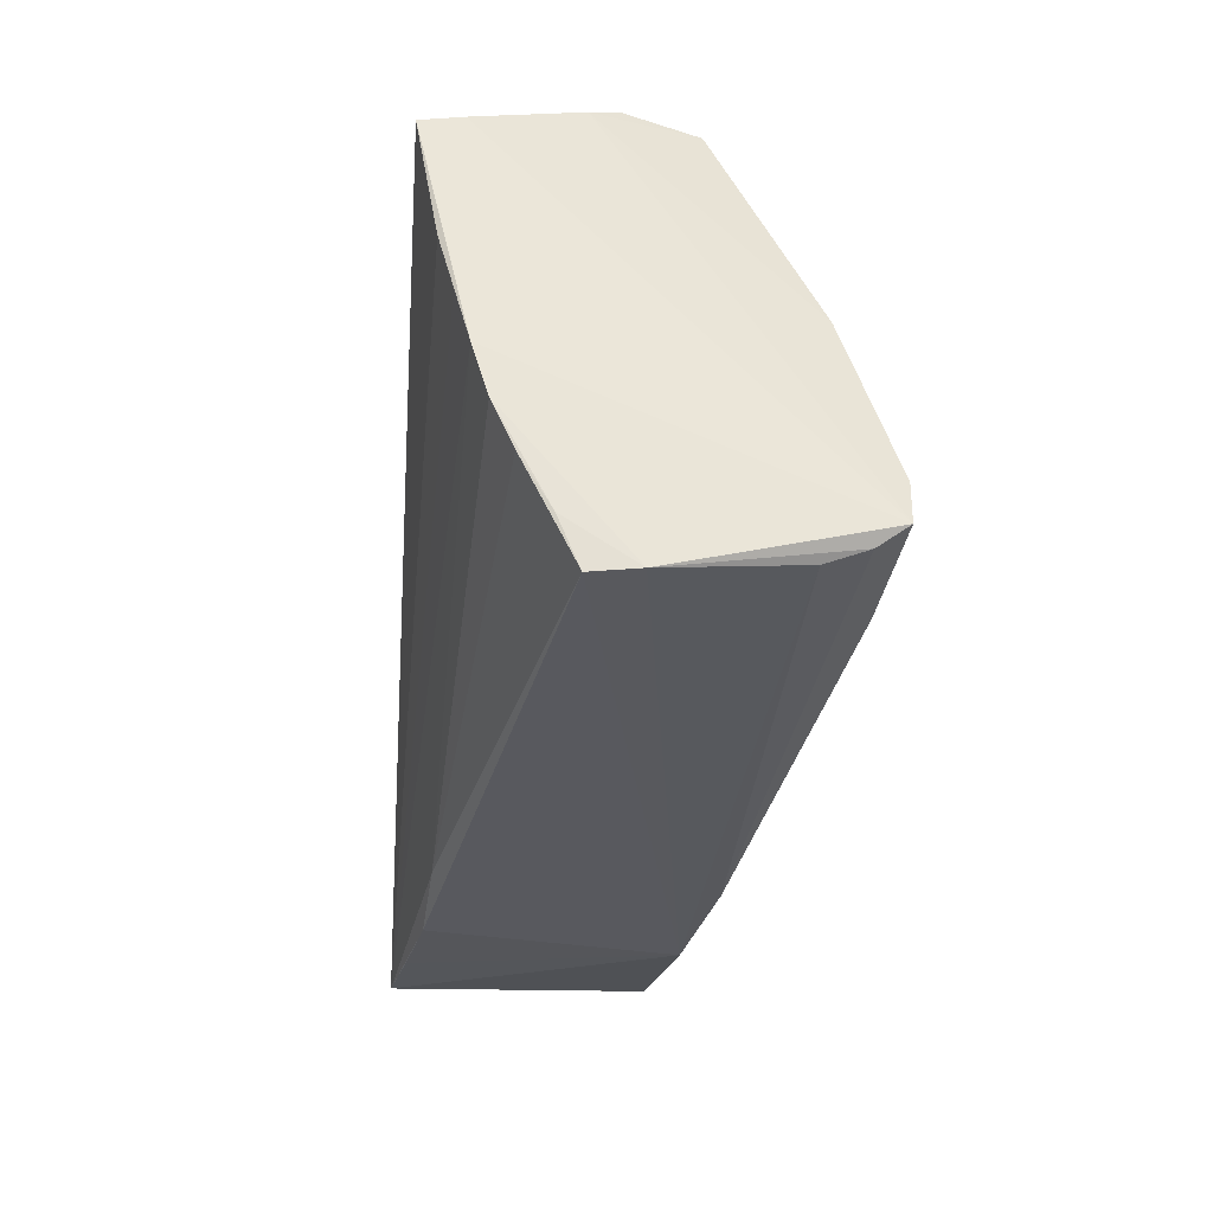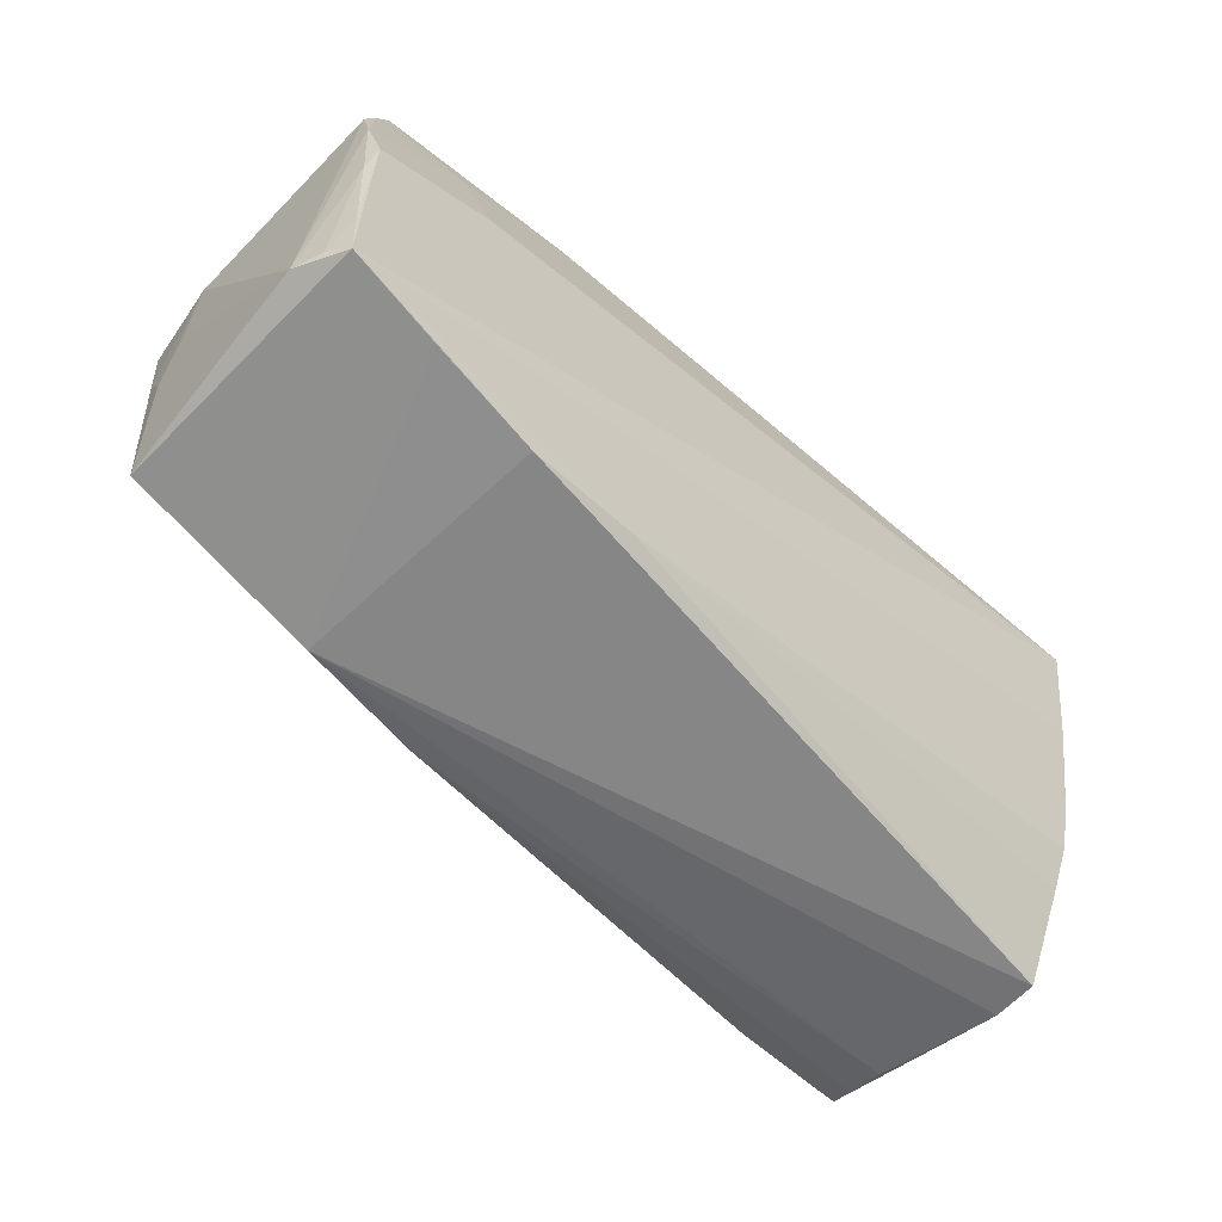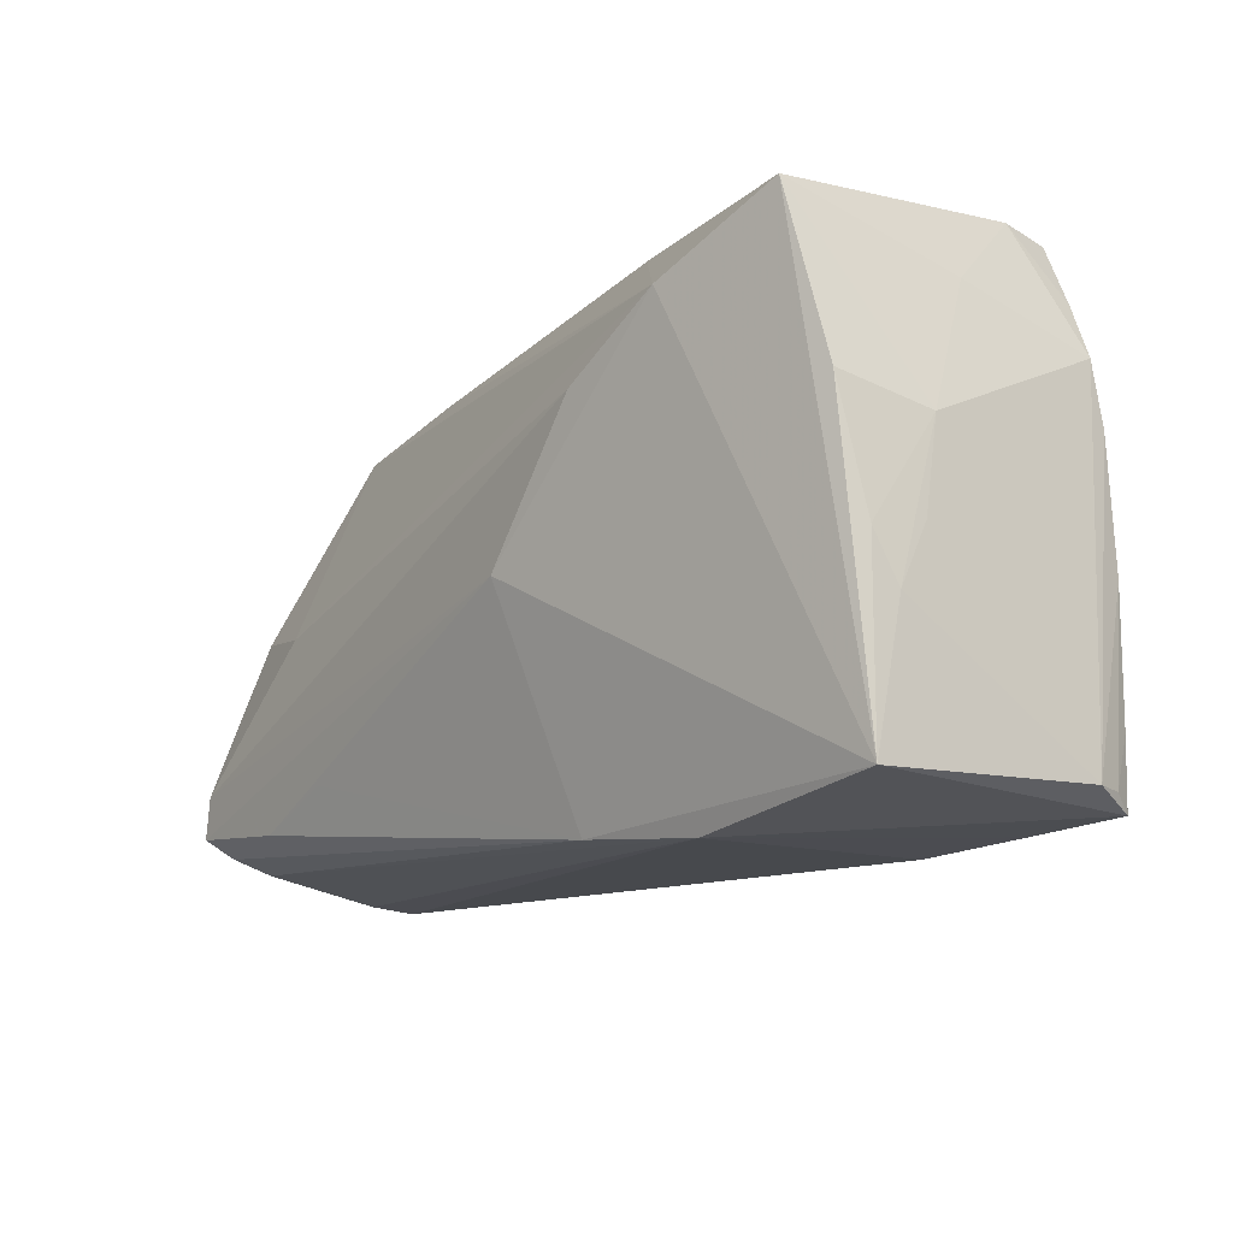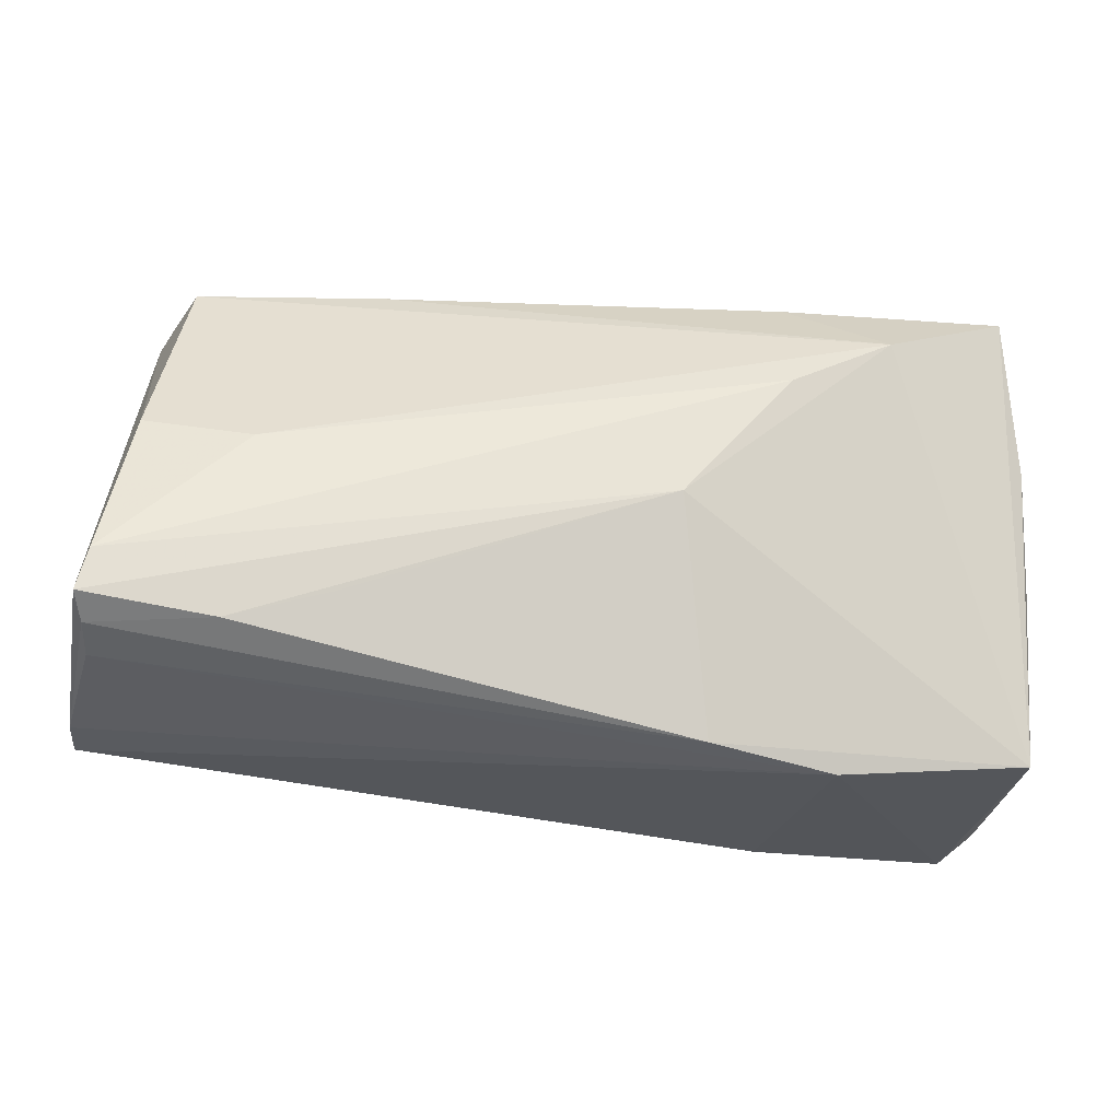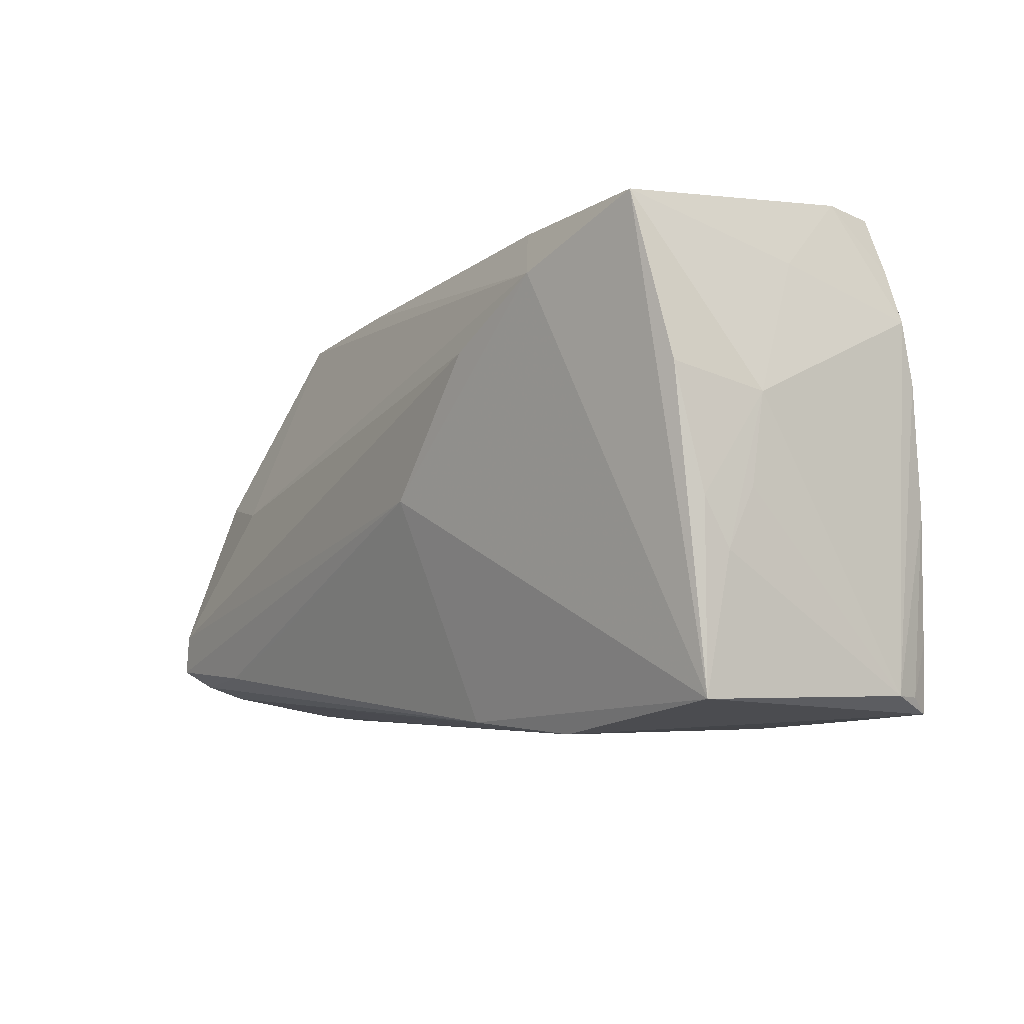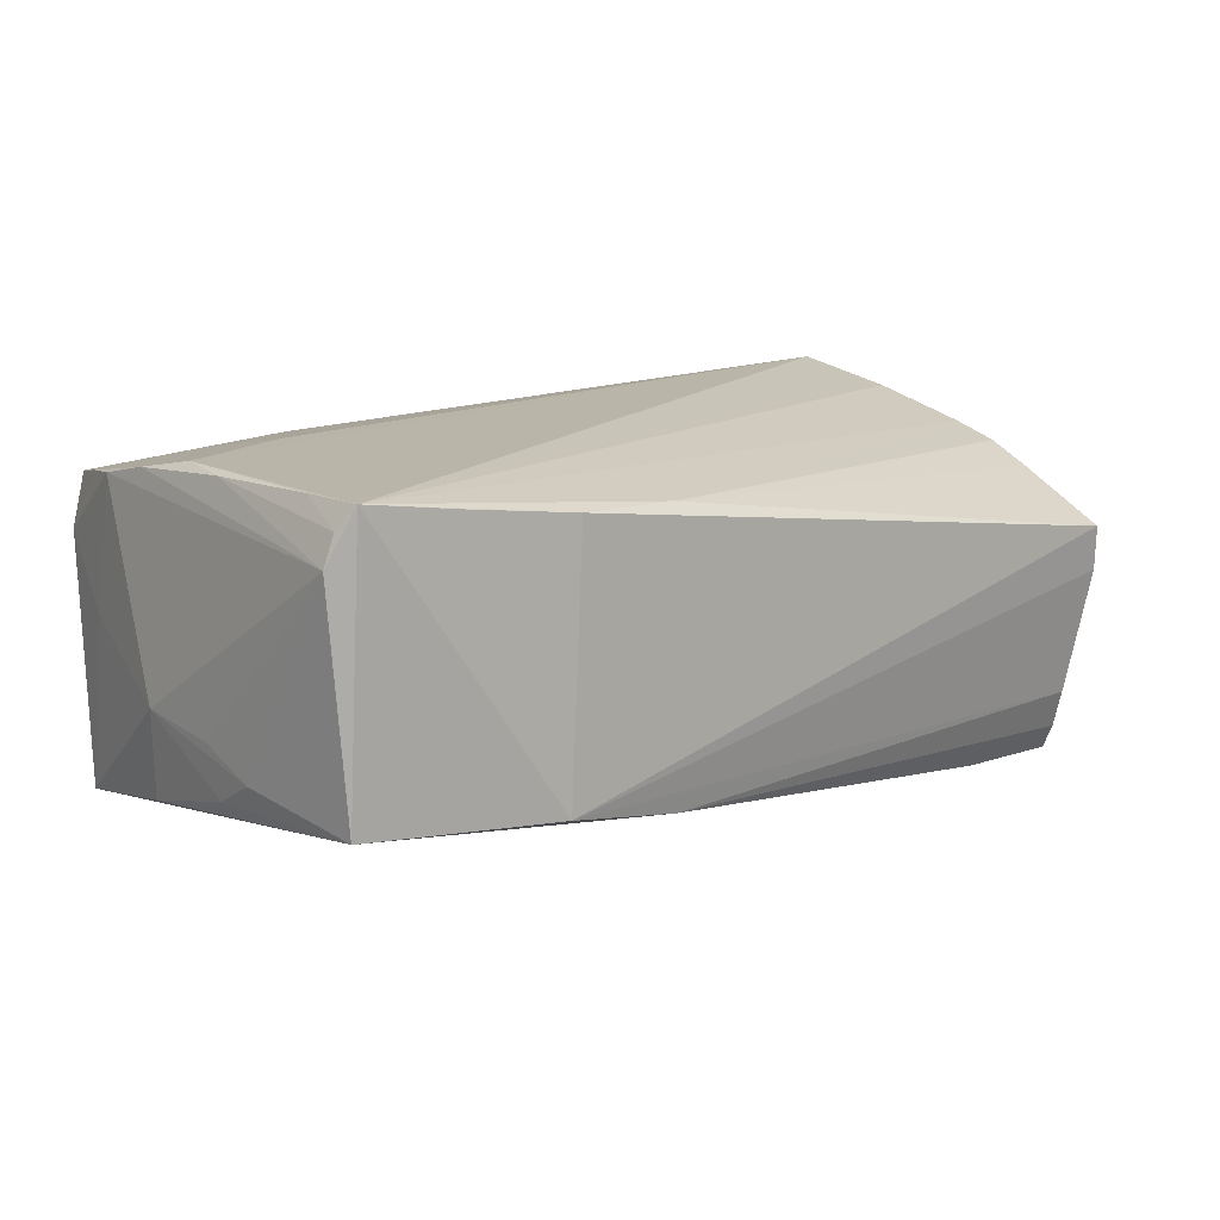
<metadata>
{"format":"obj","ext":"obj","renderer":"f3d","projection":"perspective","resolution":1024,"background":"white","views":[{"elev":-27.2,"azim":85.2,"up":"+Y"},{"elev":-62.0,"azim":-42.3,"up":"+Y"},{"elev":-15.8,"azim":-124.6,"up":"+Y"},{"elev":-27.0,"azim":171.3,"up":"+Y"},{"elev":-8.4,"azim":-122.2,"up":"+Y"},{"elev":13.4,"azim":-39.4,"up":"+Z"}]}
</metadata>
<code>
v 0.05919 0.01083 0.02208
v 0.06064 -0.0214 0.009979
v -0.04122 0.03222 -0.006659
v 0.05067 0.03309 -0.0008145
v -0.02968 -0.03167 0.02078
v -0.05804 -0.005564 0.02431
v -0.05837 0.01079 0.02313
v -0.03242 -0.03309 -0.01214
v 0.05885 -0.02303 -0.02079
v -0.0569 -0.03064 0.02479
v -0.05448 0.03257 0.01939
v -0.05596 0.03309 0.01243
v -0.05574 0.03059 -0.01349
v -0.05854 0.01862 0.02148
v 0.0296 0.02828 0.02345
v 0.04317 -0.02251 -0.02348
v -0.05983 -0.02867 0.01821
v -0.01149 -0.001983 -0.02477
v 0.05467 0.005543 -0.01871
v 0.0445 0.02827 0.0223
v -0.0581 -0.02974 -0.01006
v 0.05958 0.003947 0.02023
v -0.0151 -0.02949 0.01998
v 0.06045 -0.02765 0.007333
v -0.05844 -0.02872 0.02195
v -0.02786 0.03194 -0.01512
v 0.06082 -0.02714 0.001331
v 0.05986 -0.02069 -0.0245
v 0.06041 -0.002525 0.01842
v 0.02489 0.03256 -0.009211
v -0.06082 0.006607 -0.003289
v -0.05958 -0.00628 -0.01118
v -0.05702 0.002042 0.02479
v -0.05986 -0.01244 -0.007871
v 0.05472 0.03116 0.006564
v -0.02744 0.03098 0.02155
v 0.03022 -0.01829 -0.02359
v -0.04387 0.02442 0.02187
v 0.05847 -0.01525 -0.02479
v -0.01571 -0.03111 -0.01535
v -0.02619 0.01534 -0.02445
v 0.04065 0.00275 -0.02217
v -0.01293 0.03057 0.02178
v -0.04431 -0.03117 0.02284
v -0.05673 0.02518 0.02066
v -0.05655 0.02981 -0.01926
v -0.0578 0.02383 0.003746
v 0.05782 0.02714 0.01959
v -0.04133 0.009119 0.02477
v 0.05869 0.02568 0.02479
v -0.06036 -0.004818 -0.004628
v -0.05733 -0.02194 0.02472
v 0.04988 0.03233 -0.006365
v 0.05285 0.03294 0.00306
v -0.0591 0.009307 -0.01502
v -0.04001 0.02289 -0.02304
v 0.06053 -0.01475 0.0138
v 0.06058 -0.008958 0.01647
v 0.05838 -0.02478 -0.01554
f 20 50 54
f 21 10 17
f 8 10 21
f 33 10 50
f 23 10 5
f 11 54 12
f 56 21 46
f 55 31 46
f 46 21 55
f 34 21 17
f 54 53 4
f 4 12 54
f 18 56 41
f 21 56 18
f 41 56 42
f 42 56 53
f 27 8 59
f 35 53 54
f 19 42 53
f 53 35 19
f 23 5 24
f 24 8 27
f 24 5 8
f 27 28 29
f 29 58 27
f 29 28 50
f 29 10 23
f 23 58 29
f 14 31 17
f 44 10 8
f 8 5 44
f 44 5 10
f 46 31 47
f 47 12 46
f 31 14 47
f 47 14 12
f 46 12 13
f 13 12 3
f 17 31 51
f 51 34 17
f 31 34 51
f 32 55 21
f 21 34 32
f 31 55 32
f 32 34 31
f 53 56 30
f 30 4 53
f 12 4 30
f 16 18 28
f 50 28 48
f 28 35 48
f 54 50 48
f 48 35 54
f 42 19 39
f 39 35 28
f 39 19 35
f 28 18 39
f 41 42 39
f 39 18 41
f 27 58 2
f 2 24 27
f 57 58 23
f 23 24 57
f 57 2 58
f 24 2 57
f 50 10 1
f 1 29 50
f 38 36 11
f 49 33 50
f 50 36 49
f 49 38 33
f 36 38 49
f 11 36 43
f 43 54 11
f 43 20 54
f 33 38 7
f 7 6 33
f 7 14 17
f 17 6 7
f 17 10 25
f 25 6 17
f 10 33 52
f 33 6 52
f 52 25 10
f 6 25 52
f 26 56 46
f 26 30 56
f 46 13 26
f 26 13 3
f 3 12 26
f 12 30 26
f 18 16 37
f 9 16 28
f 9 28 27
f 27 59 9
f 10 29 22
f 22 1 10
f 29 1 22
f 15 36 50
f 15 43 36
f 50 20 15
f 20 43 15
f 45 38 11
f 45 7 38
f 14 7 45
f 11 12 45
f 12 14 45
f 16 9 40
f 40 37 16
f 40 59 8
f 40 9 59
f 18 37 40
f 8 21 40
f 21 18 40

</code>
